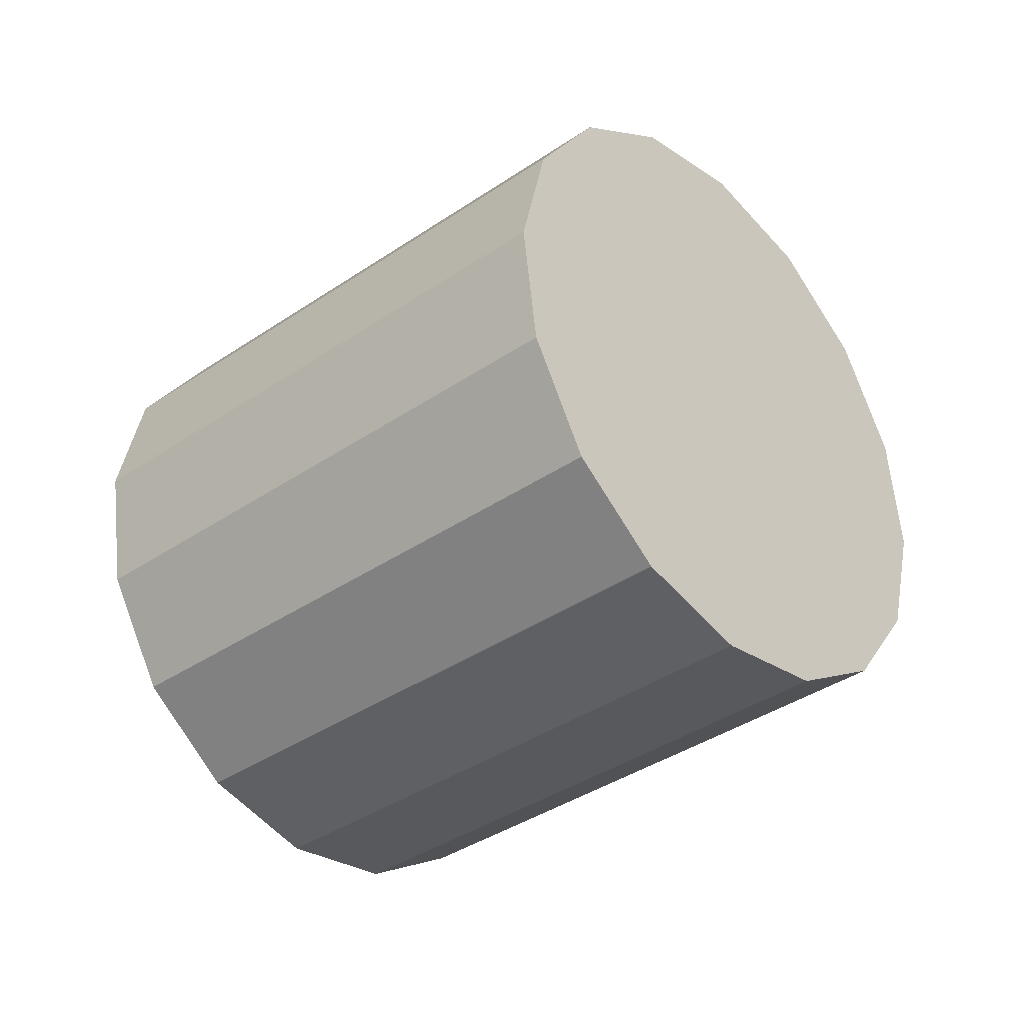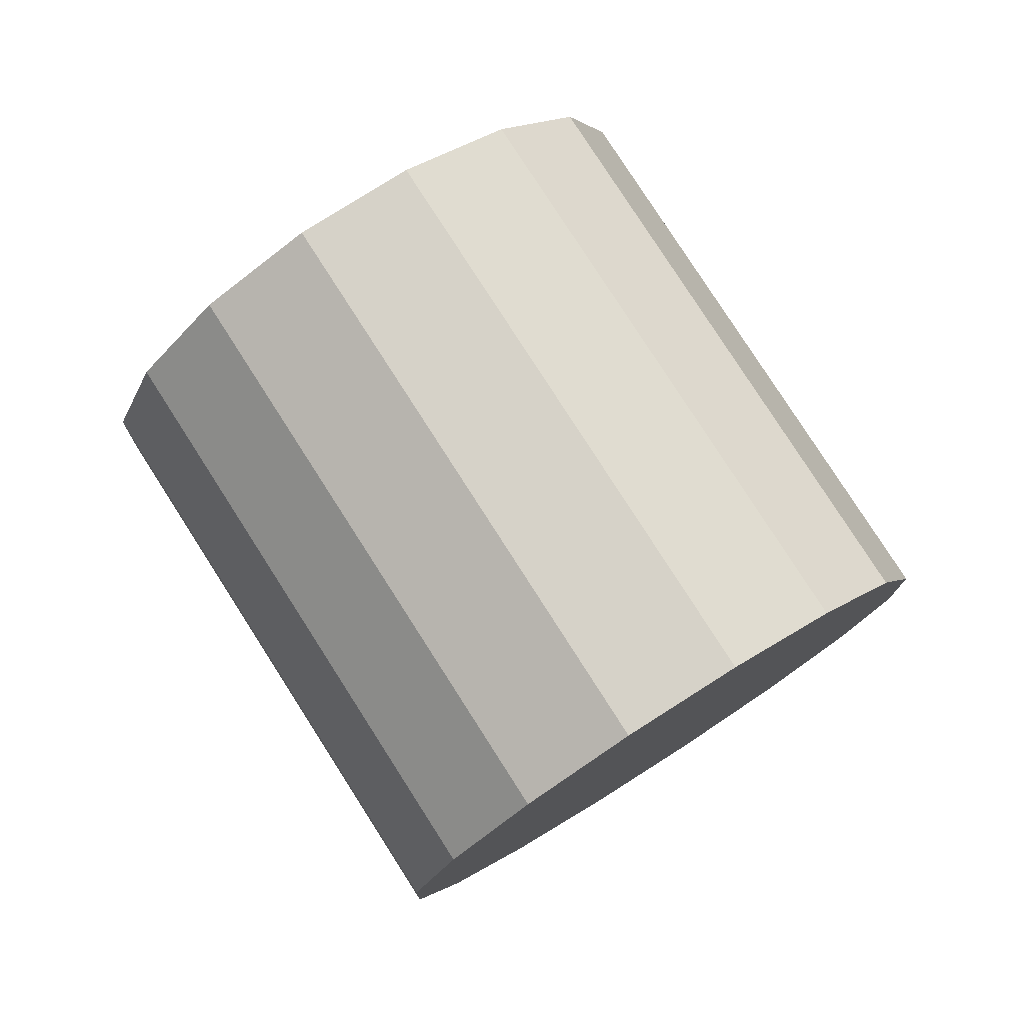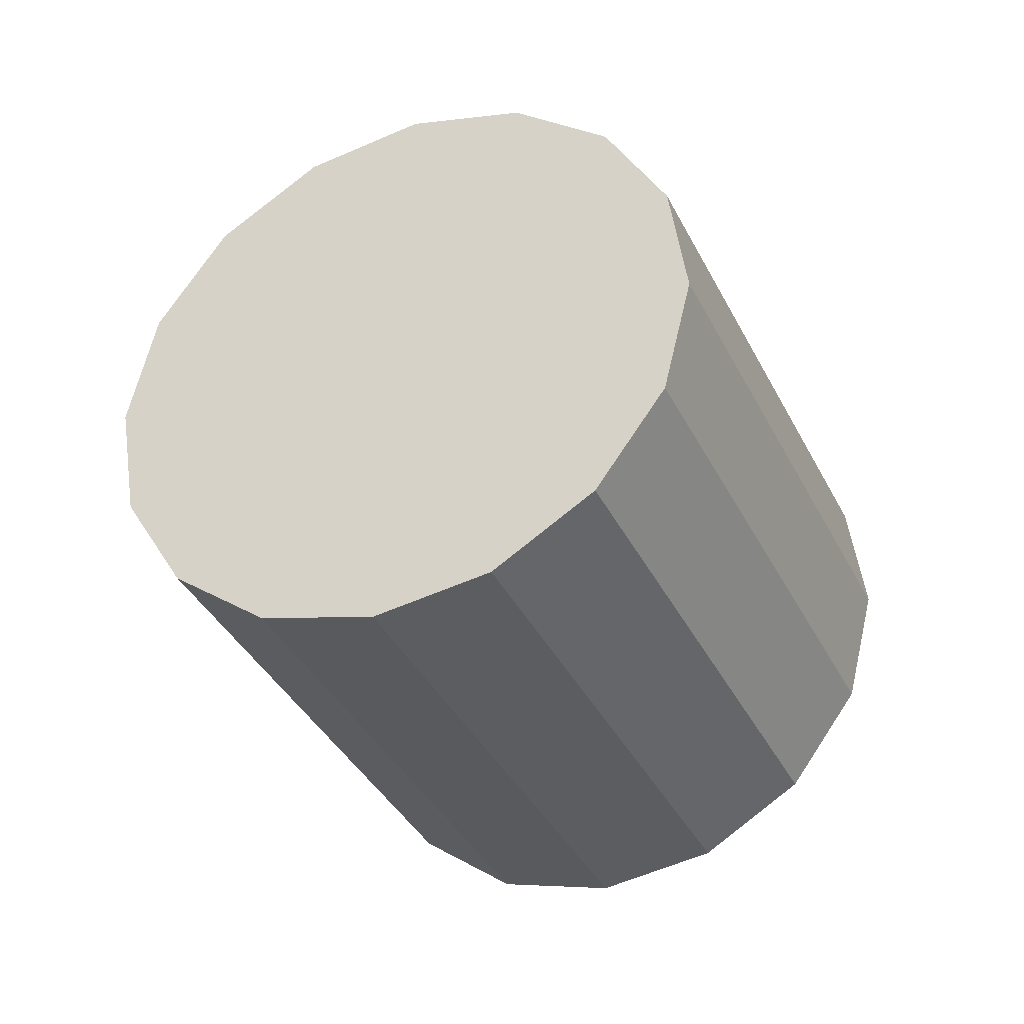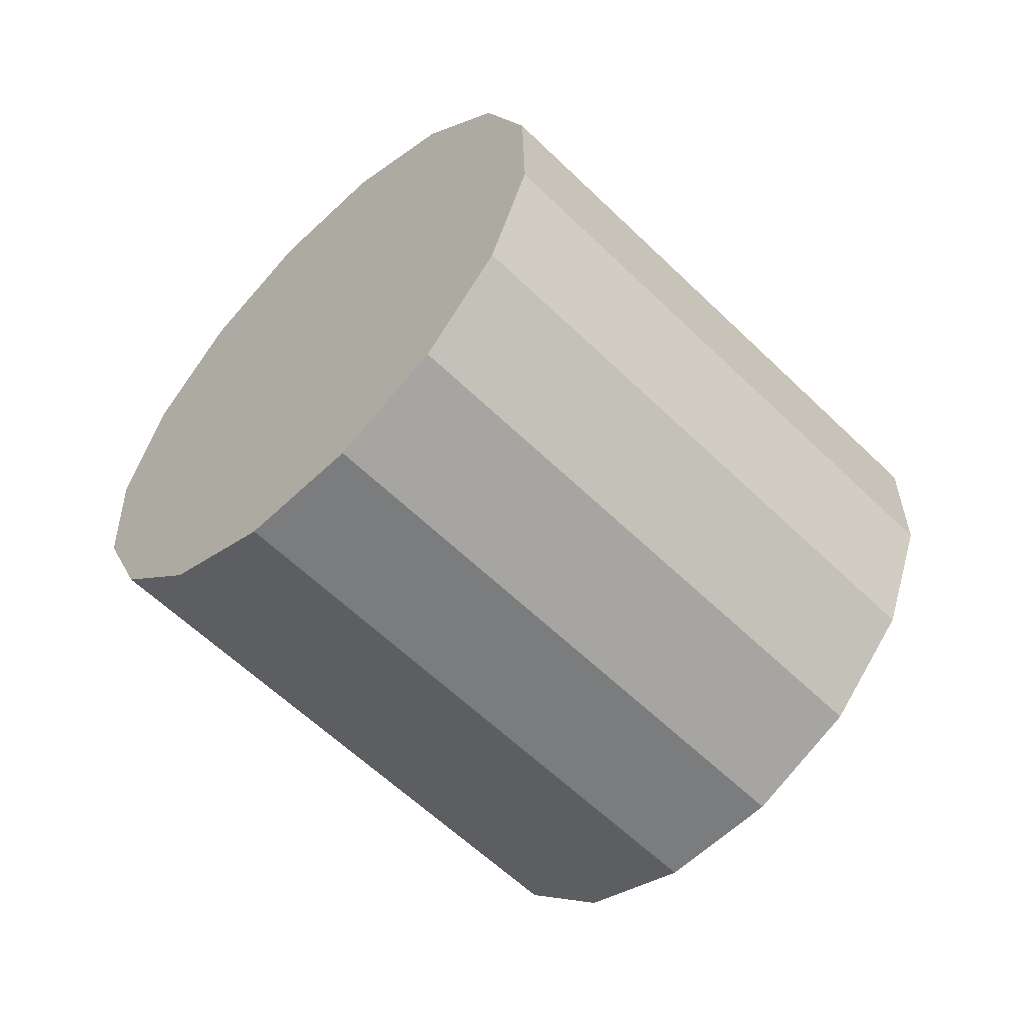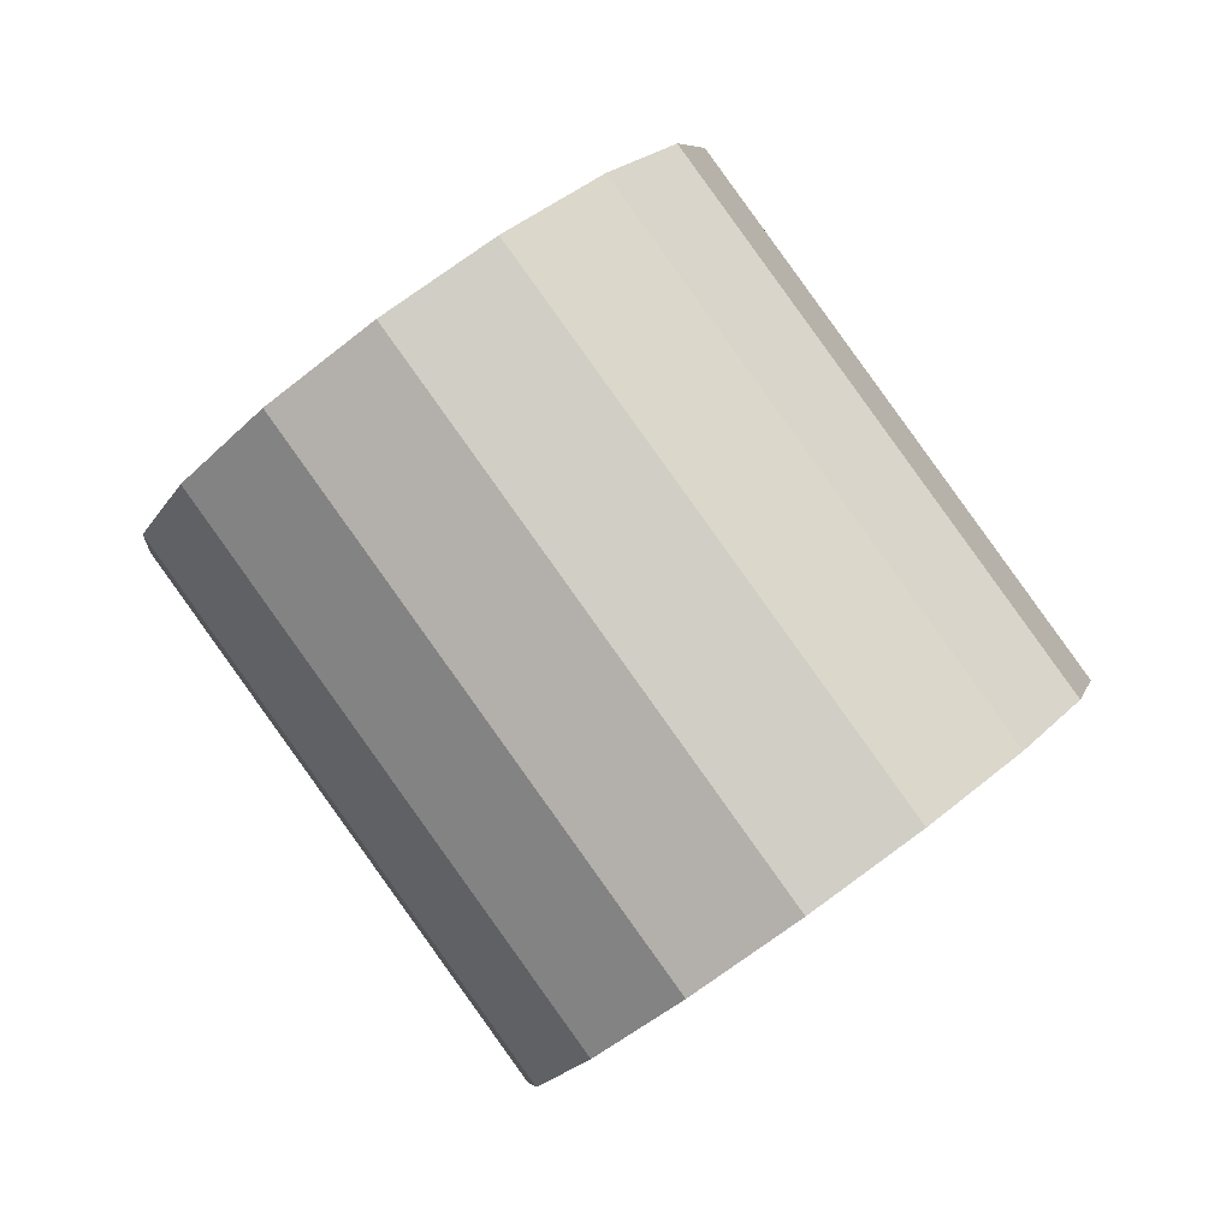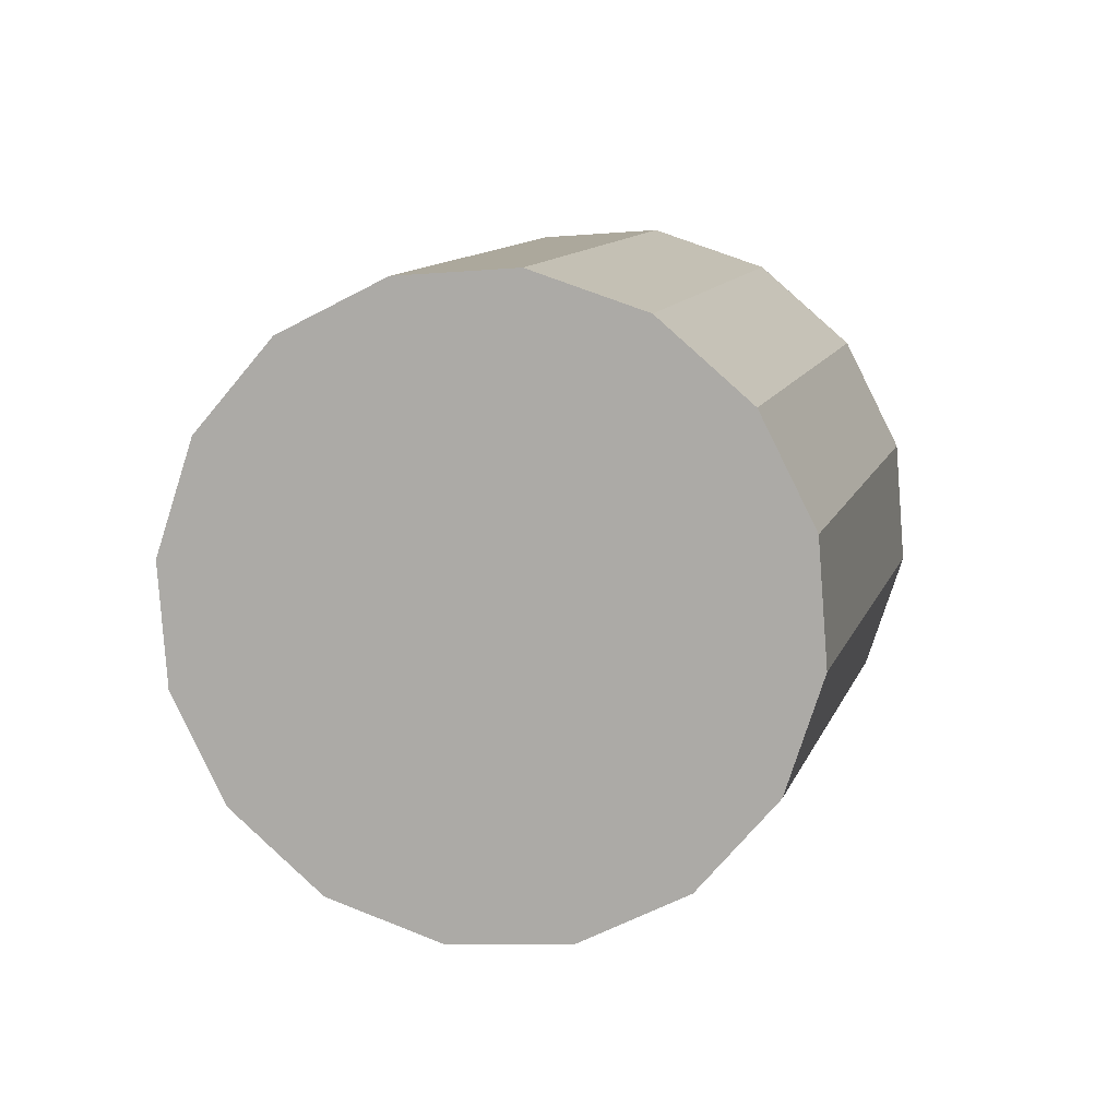
<metadata>
{"format":"obj","ext":"obj","renderer":"f3d","projection":"perspective","resolution":1024,"background":"white","views":[{"elev":71.9,"azim":-130.8,"up":"+Z"},{"elev":22.3,"azim":-76.0,"up":"+Y"},{"elev":8.1,"azim":5.6,"up":"+Z"},{"elev":20.5,"azim":-129.2,"up":"+Y"},{"elev":28.0,"azim":-81.8,"up":"+Y"},{"elev":-30.9,"azim":172.2,"up":"+Z"}]}
</metadata>
<code>
o Cylinder.019_Cylinder.1448
v -0.00763 -0.07511 1.936
v 0.6472 1.322 0.6637
v -0.07371 -0.3314 1.621
v 0.5811 1.066 0.3484
v 0.01191 -0.6237 1.344
v 0.6668 0.7732 0.07163
v 0.2362 -0.9076 1.148
v 0.891 0.4893 -0.1246
v 0.565 -1.14 1.062
v 1.22 0.257 -0.2104
v 0.9483 -1.285 1.1
v 1.603 0.1117 -0.1726
v 1.328 -1.321 1.256
v 1.982 0.07556 -0.01709
v 1.645 -1.243 1.505
v 2.3 0.154 0.2325
v 1.853 -1.062 1.811
v 2.508 0.3352 0.5382
v 1.919 -0.8055 2.126
v 2.574 0.5914 0.8535
v 1.834 -0.5131 2.403
v 2.488 0.8838 1.13
v 1.609 -0.2292 2.599
v 2.264 1.168 1.327
v 1.28 0.003089 2.685
v 1.935 1.4 1.412
v 0.8972 0.1484 2.647
v 1.552 1.545 1.375
v 0.5178 0.1845 2.492
v 1.173 1.581 1.219
v 0.2001 0.106 2.242
v 0.8549 1.503 0.9694
f 2 3 1
f 4 5 3
f 6 7 5
f 8 9 7
f 10 11 9
f 12 13 11
f 14 15 13
f 16 17 15
f 18 19 17
f 20 21 19
f 22 23 21
f 24 25 23
f 26 27 25
f 28 29 27
f 18 14 6
f 30 31 29
f 32 1 31
f 31 7 15
f 2 4 3
f 4 6 5
f 6 8 7
f 8 10 9
f 10 12 11
f 12 14 13
f 14 16 15
f 16 18 17
f 18 20 19
f 20 22 21
f 22 24 23
f 24 26 25
f 26 28 27
f 28 30 29
f 6 4 2
f 2 32 30
f 30 28 26
f 26 24 22
f 22 20 18
f 18 16 14
f 14 12 6
f 12 10 6
f 10 8 6
f 6 2 30
f 30 26 6
f 26 22 6
f 22 18 6
f 30 32 31
f 32 2 1
f 31 1 7
f 1 3 7
f 3 5 7
f 7 9 11
f 11 13 15
f 15 17 19
f 19 21 23
f 23 25 27
f 27 29 31
f 7 11 15
f 15 19 31
f 19 23 31
f 23 27 31

</code>
